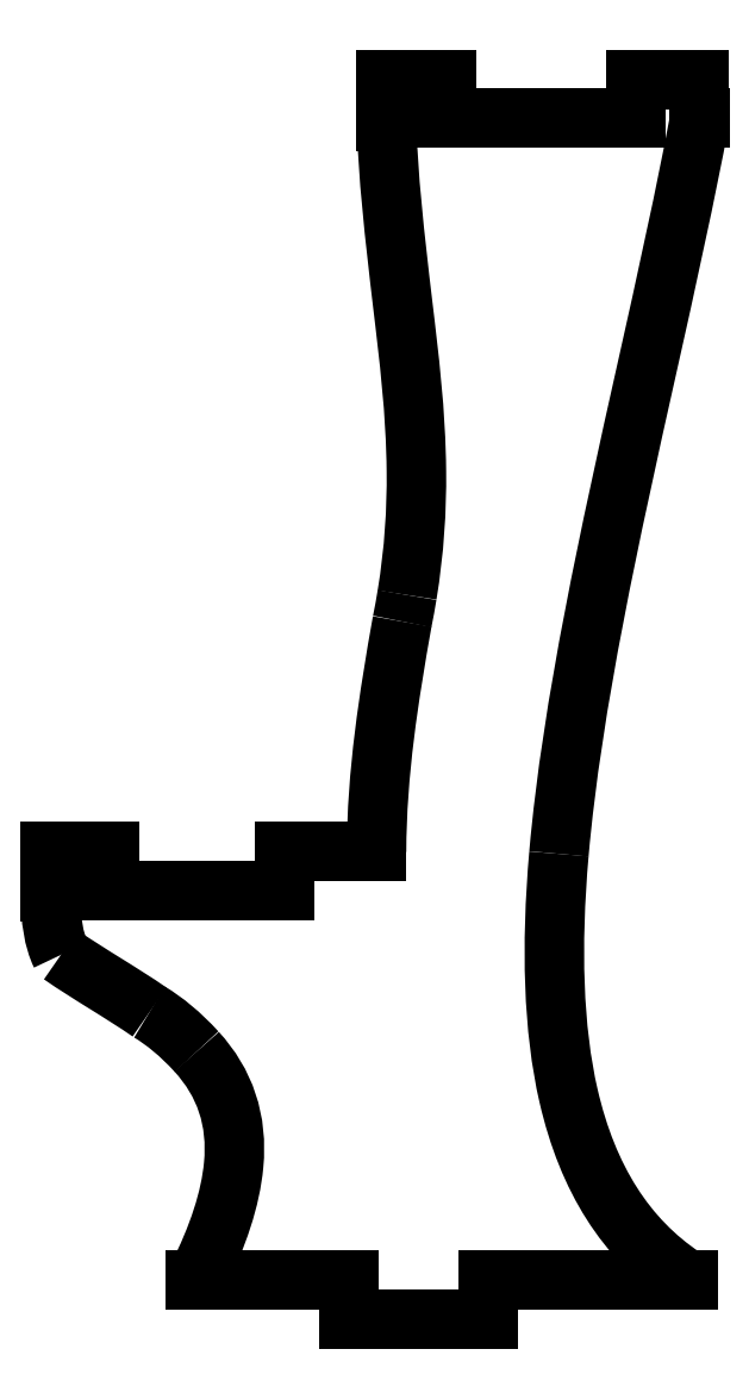
<metadata>
{"format":"dxf","ext":"dxf","renderer":"ezdxf+matplotlib","layout":"modelspace","background":"white","min_lineweight":24,"dpi":150}
</metadata>
<code>
0
SECTION
2
ENTITIES
0
LINE
8
0
10
16.75
20
32.1
30
-1.421e-13
11
13.51
21
32.1
31
-1.422e-13
0
LINE
8
0
10
13.51
20
32.1
30
0
11
13.51
21
30.1
31
0
0
LINE
8
0
10
13.51
20
30.1
30
-1.421e-13
11
3.707
21
30.1
31
-1.416e-13
0
LINE
8
0
10
3.707
20
30.1
30
-1.421e-13
11
3.707
21
32.1
31
-1.421e-13
0
LINE
8
0
10
3.707
20
32.1
30
0
11
0.5464
21
32.1
31
1.388e-16
0
LINE
8
0
10
0.5464
20
32.1
30
0
11
0.5464
21
29.9
31
-3.944e-30
0
LINE
8
0
10
0.5464
20
29.9
30
-1.421e-13
11
0.5984
21
29.9
31
-1.421e-13
0
SPLINE
8
0
70
0
71
3
72
14
73
10
74
0
42
1e-09
43
1e-10
44
1e-10
40
0.003935
40
0.003935
40
0.003935
40
0.003935
40
0.3271
40
0.3271
40
0.3271
40
0.5804
40
0.5804
40
0.5804
40
0.7416
40
0.7416
40
0.7416
40
0.7416
10
0.5984
20
29.9
30
0
10
0.6645
20
27.22
30
0
10
1.022
20
23.96
30
-1.421e-13
10
1.438
20
20.47
30
0
10
1.764
20
17.73
30
-1.421e-13
10
2.121
20
14.89
30
0
10
2.149
20
11.79
30
0
10
2.167
20
9.813
30
-1.421e-13
10
2.045
20
7.719
30
0
10
1.665
20
5.396
30
-1.421e-13
0
SPLINE
8
0
70
0
71
3
72
11
73
7
74
0
42
1e-09
43
1e-10
44
1e-10
40
0.7416
40
0.7416
40
0.7416
40
0.7416
40
0.7728
40
0.7728
40
0.7728
40
0.7728
40
0.7728
40
0.7728
40
0.7728
10
1.665
20
5.396
30
-1.421e-13
10
1.591
20
4.948
30
0
10
1.508
20
4.491
30
-1.421e-13
10
1.415
20
4.024
30
-1.421e-13
10
1.415
20
4.024
30
-1.421e-13
10
1.415
20
4.023
30
0
10
1.414
20
4.023
30
-1.421e-13
0
SPLINE
8
0
70
0
71
3
72
11
73
7
74
0
42
1e-09
43
1e-10
44
1e-10
40
0.007248
40
0.007248
40
0.007248
40
0.007248
40
0.8956
40
0.8956
40
0.8956
40
0.8957
40
0.8957
40
0.8957
40
0.8957
10
0.08467
20
-7.9
30
-1.421e-13
10
0.09458
20
-3.816
30
0
10
0.7188
20
0.1133
30
0
10
1.414
20
4.022
30
0
10
1.414
20
4.022
30
-1.421e-13
10
1.414
20
4.023
30
0
10
1.414
20
4.023
30
0
0
LINE
8
0
10
0.08467
20
-7.9
30
-1.421e-13
11
-4.649
21
-7.9
31
-1.424e-13
0
LINE
8
0
10
-4.649
20
-7.9
30
0
11
-4.649
21
-9.9
31
6.346e-32
0
LINE
8
0
10
-4.649
20
-9.9
30
0
11
-13.72
21
-9.9
31
-2.776e-16
0
LINE
8
0
10
-13.72
20
-9.9
30
-1.421e-13
11
-13.72
21
-7.9
31
-1.421e-13
0
LINE
8
0
10
-13.72
20
-7.9
30
-1.421e-13
11
-16.8
21
-7.9
31
-1.421e-13
0
LINE
8
0
10
-16.8
20
-7.9
30
-1.421e-13
11
-16.8
21
-10
31
-1.421e-13
0
SPLINE
8
0
70
0
71
3
72
11
73
7
74
0
42
1e-09
43
1e-10
44
1e-10
40
0
40
0
40
0
40
0
40
0.2224
40
0.2224
40
0.2224
40
0.2249
40
0.2249
40
0.2249
40
0.2249
10
-16.8
20
-10
30
-1.421e-13
10
-16.8
20
-11.44
30
-1.421e-13
10
-16.62
20
-12.48
30
0
10
-16.27
20
-13.21
30
1.421e-13
10
-16.26
20
-13.22
30
0
10
-16.26
20
-13.23
30
0
10
-16.26
20
-13.24
30
-1.421e-13
0
SPLINE
8
0
70
0
71
3
72
14
73
10
74
0
42
1e-09
43
1e-10
44
1e-10
40
0.1884
40
0.1884
40
0.1884
40
0.1884
40
0.1894
40
0.1894
40
0.1894
40
0.3903
40
0.3903
40
0.3903
40
0.3904
40
0.3904
40
0.3904
40
0.3904
10
-16.26
20
-13.24
30
0
10
-16.25
20
-13.24
30
0
10
-16.24
20
-13.25
30
0
10
-16.23
20
-13.25
30
-1.421e-13
10
-14.78
20
-14.27
30
-1.421e-13
10
-13.12
20
-15.19
30
-1.421e-13
10
-11.67
20
-16.2
30
0
10
-11.67
20
-16.2
30
0
10
-11.67
20
-16.2
30
-1.421e-13
10
-11.66
20
-16.2
30
0
0
SPLINE
8
0
70
0
71
3
72
11
73
7
74
0
42
1e-09
43
1e-10
44
1e-10
40
0.7797
40
0.7797
40
0.7797
40
0.7797
40
0.7799
40
0.7799
40
0.7799
40
1
40
1
40
1
40
1
10
-11.66
20
-16.2
30
0
10
-11.66
20
-16.2
30
0
10
-11.66
20
-16.2
30
-1.421e-13
10
-11.66
20
-16.2
30
0
10
-10.89
20
-16.67
30
0
10
-10.08
20
-17.32
30
-1.421e-13
10
-9.231
20
-18.25
30
0
0
SPLINE
8
0
70
0
71
3
72
14
73
10
74
0
42
1e-09
43
1e-10
44
1e-10
40
0.5178
40
0.5178
40
0.5178
40
0.5178
40
0.7943
40
0.7943
40
0.7943
40
1
40
1
40
1
40
1.005
40
1.005
40
1.005
40
1.005
10
-9.231
20
-18.25
30
0
10
-7.765
20
-19.85
30
-1.421e-13
10
-7.094
20
-21.79
30
0
10
-7.313
20
-24.12
30
0
10
-7.477
20
-25.86
30
0
10
-8.114
20
-27.81
30
0
10
-9.196
20
-29.95
30
0
10
-9.221
20
-30
30
0
10
-9.245
20
-30.05
30
0
10
-9.27
20
-30.1
30
-1.421e-13
0
LINE
8
0
10
-9.27
20
-30.1
30
-1.421e-13
11
-1.356
21
-30.1
31
-1.421e-13
0
LINE
8
0
10
-1.356
20
-30.1
30
0
11
-1.356
21
-32.1
31
0
0
LINE
8
0
10
-1.356
20
-32.1
30
0
11
5.844
21
-32.1
31
0
0
LINE
8
0
10
5.844
20
-32.1
30
0
11
5.844
21
-30.1
31
0
0
LINE
8
0
10
5.844
20
-30.1
30
0
11
16.24
21
-30.1
31
0
0
SPLINE
8
0
70
0
71
3
72
14
73
10
74
0
42
1e-09
43
1e-10
44
1e-10
40
0.5329
40
0.5329
40
0.5329
40
0.5329
40
0.7399
40
0.7399
40
0.7399
40
1
40
1
40
1
40
1.008
40
1.008
40
1.008
40
1.008
10
9.528
20
-8.009
30
0
10
9.107
20
-12.84
30
0
10
9.234
20
-17.09
30
-1.421e-13
10
10.03
20
-20.53
30
0
10
11.02
20
-24.85
30
-1.421e-13
10
13.02
20
-27.95
30
-1.421e-13
10
15.97
20
-29.92
30
0
10
16.06
20
-29.98
30
-1.421e-13
10
16.15
20
-30.04
30
0
10
16.24
20
-30.1
30
0
0
SPLINE
8
0
70
0
71
3
72
14
73
10
74
0
42
1e-09
43
1e-10
44
1e-10
40
-0.002156
40
-0.002156
40
-0.002156
40
-0.002156
40
0
40
0
40
0
40
0.2023
40
0.2023
40
0.2023
40
0.5329
40
0.5329
40
0.5329
40
0.5329
10
16.82
20
30.1
30
-1.421e-13
10
16.82
20
30.06
30
0
10
16.81
20
30.02
30
0
10
16.8
20
29.98
30
-1.421e-13
10
16.12
20
26.28
30
0
10
15.13
20
21.82
30
-1.421e-13
10
14.03
20
16.9
30
-1.421e-13
10
12.24
20
8.859
30
0
10
10.2
20
-0.2972
30
0
10
9.528
20
-8.009
30
0
0
LINE
8
0
10
16.82
20
30.1
30
-1.421e-13
11
16.75
21
30.1
31
-1.421e-13
0
LINE
8
0
10
16.75
20
30.1
30
-1.421e-13
11
16.75
21
32.1
31
-1.421e-13
0
ENDSEC
0
EOF

</code>
